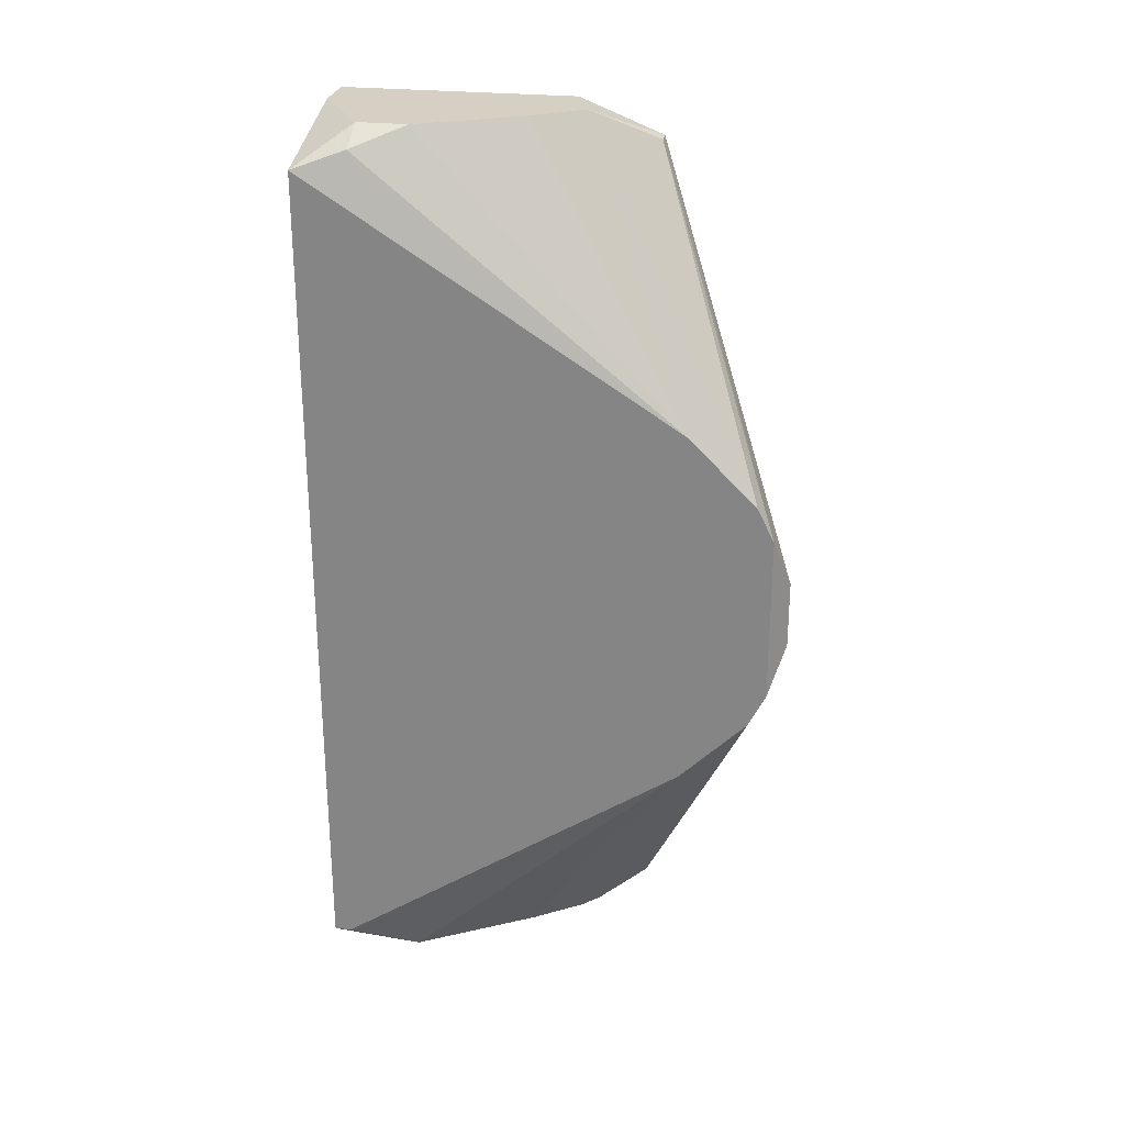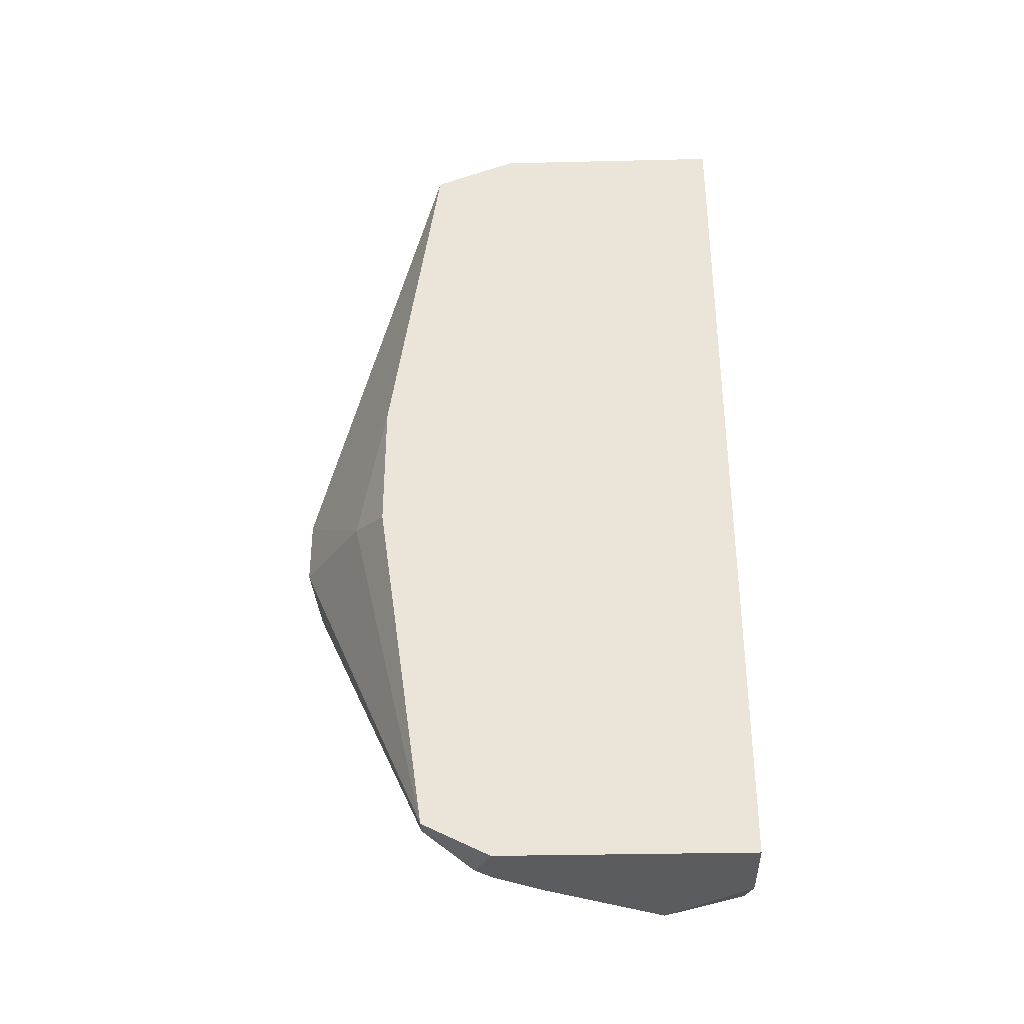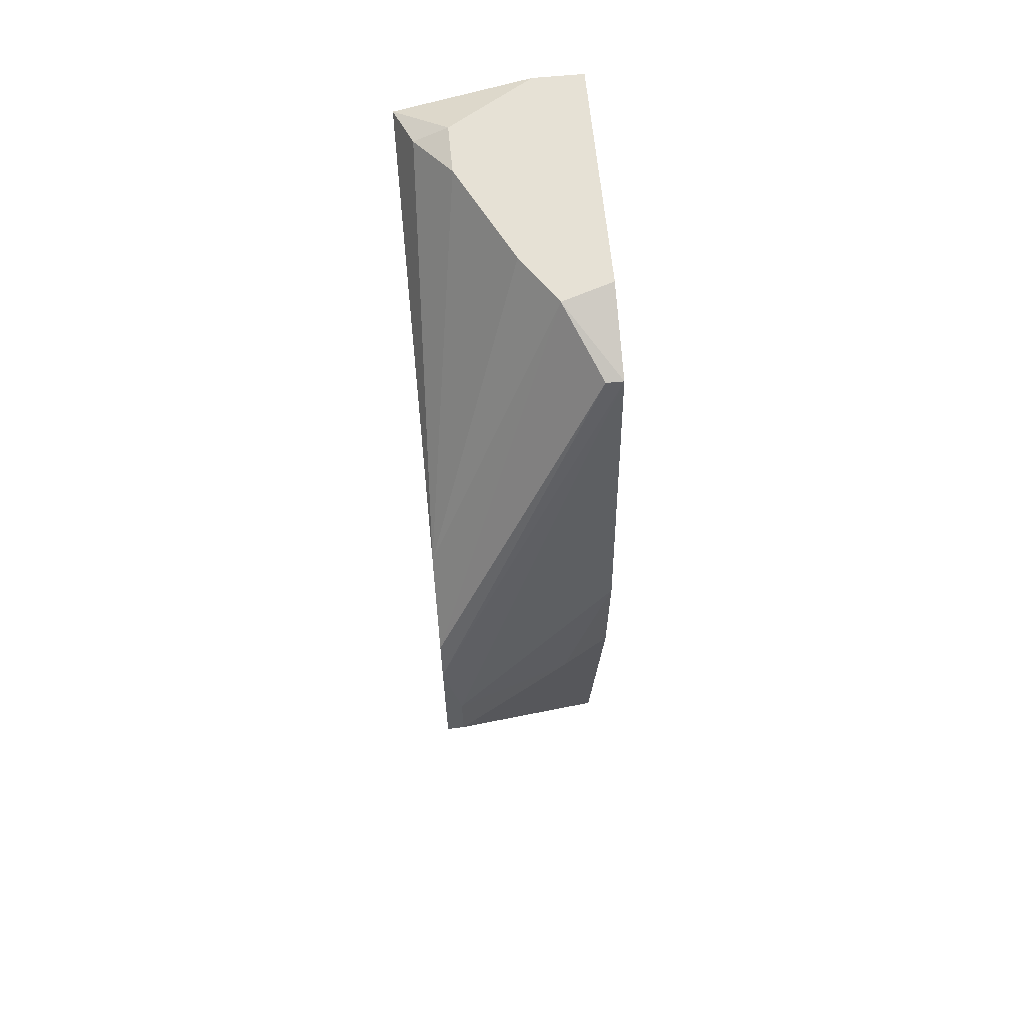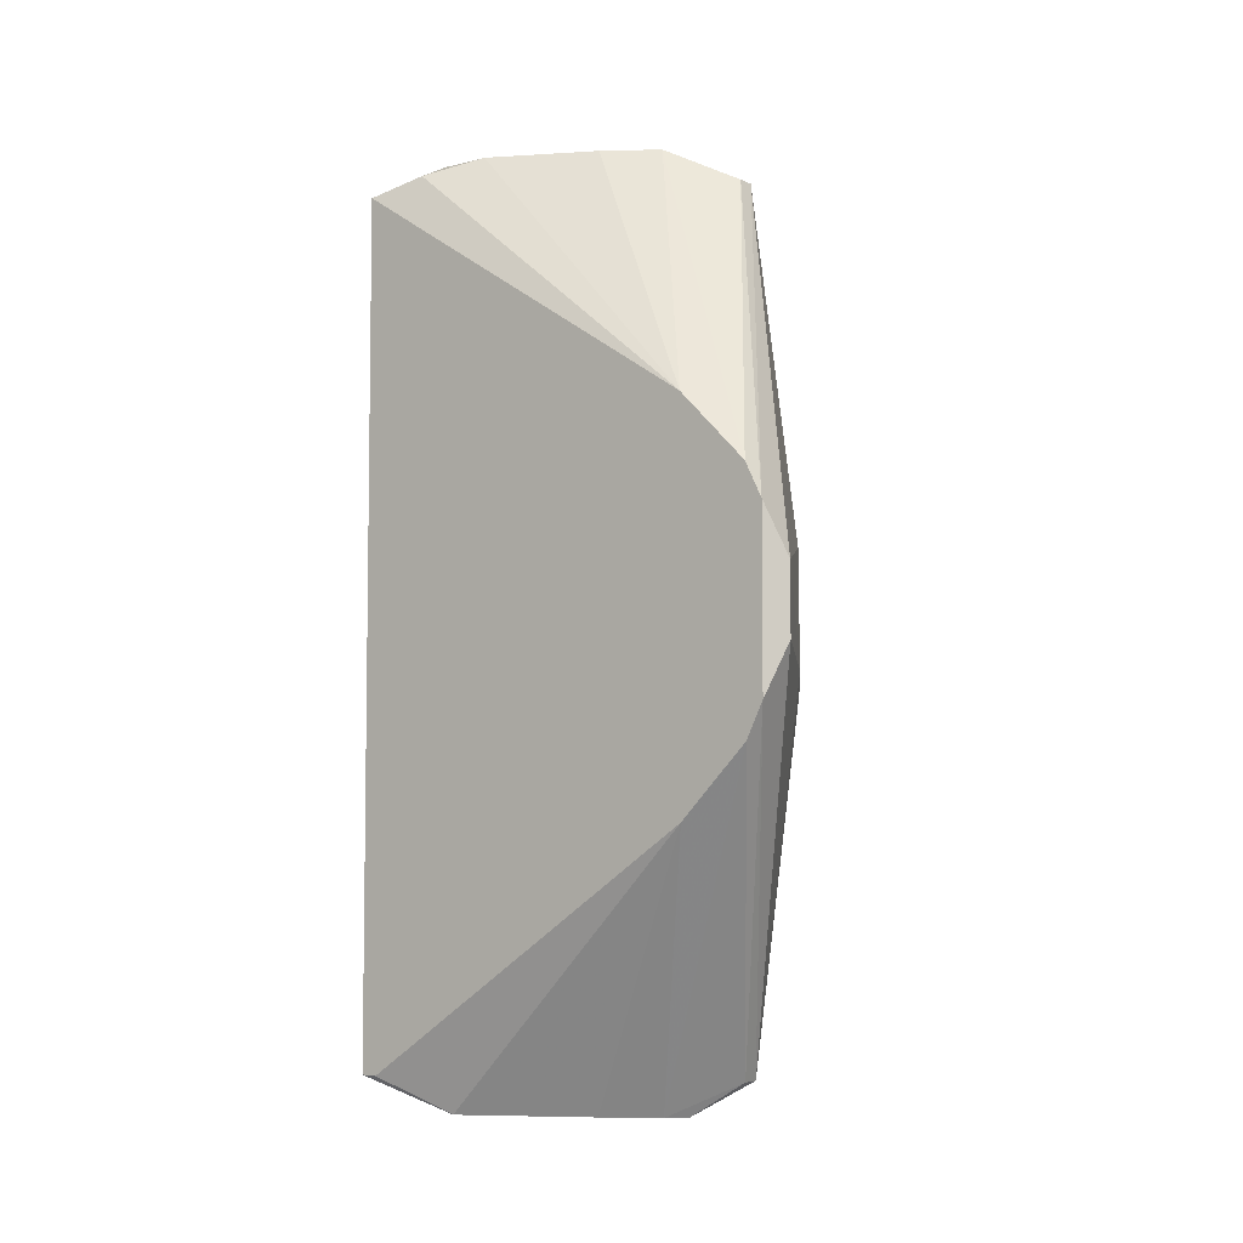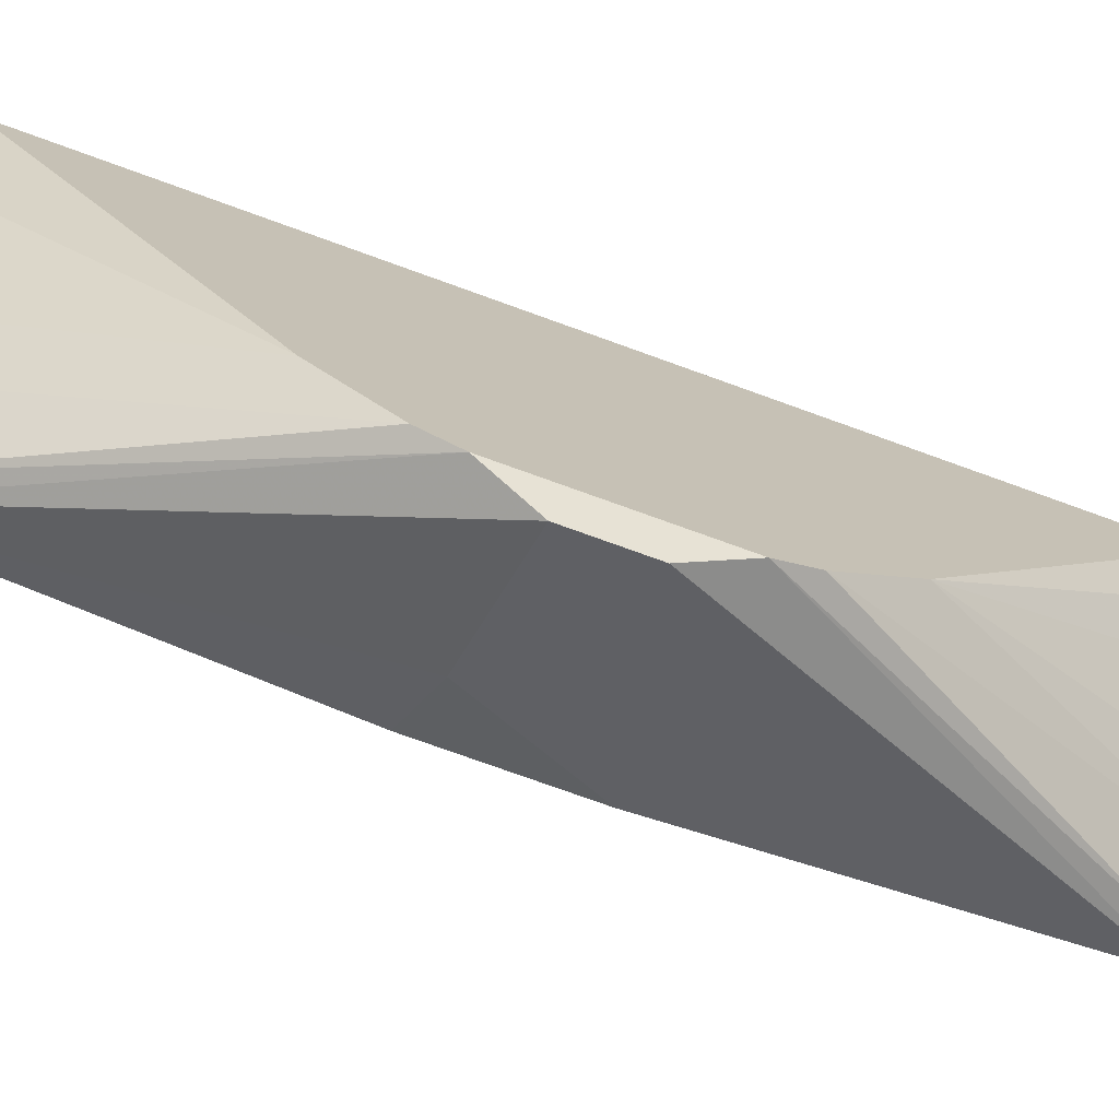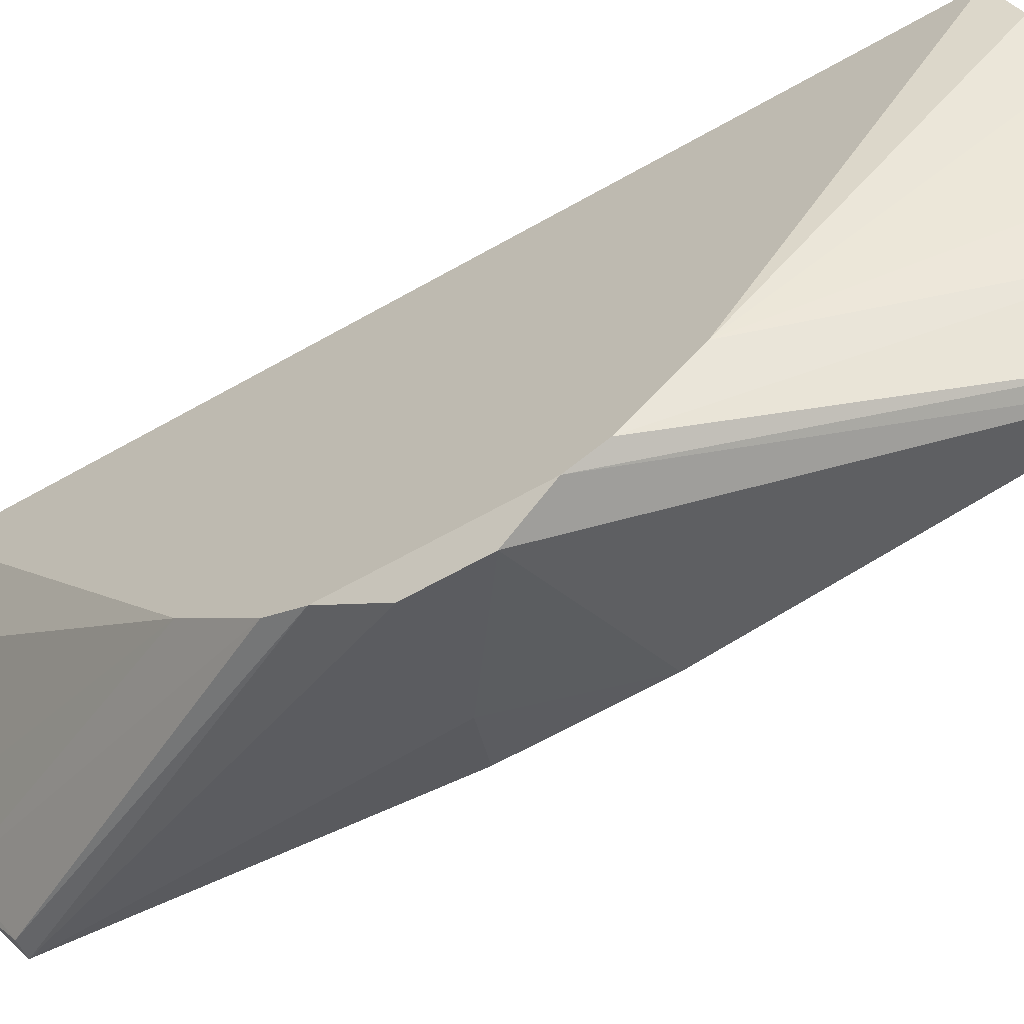
<metadata>
{"format":"obj","ext":"obj","renderer":"f3d","projection":"perspective","resolution":1024,"background":"white","views":[{"elev":26.4,"azim":99.8,"up":"+Y"},{"elev":-34.6,"azim":-88.2,"up":"+Y"},{"elev":64.1,"azim":174.4,"up":"+Y"},{"elev":-5.3,"azim":127.6,"up":"+Y"},{"elev":-75.3,"azim":70.1,"up":"+Z"},{"elev":-65.7,"azim":119.5,"up":"+Z"}]}
</metadata>
<code>
v 0.008105 0.01784 -0.01309
v 0.008105 -0.01791 -0.01309
v 0.007391 0.002824 -0.01524
v 0.007391 0.01784 -0.01309
v 0.007391 -0.01934 0.000491
v 0.007391 -0.01934 -0.01023
v 0.007391 -0.002886 -0.01524
v 0.007391 0.01927 -0.009518
v 0.007391 0.01927 0.000491
v 0.007391 -0.01791 -0.01309
v 0.01097 -0.01934 -0.008092
v 0.01097 -0.01934 0.000491
v 0.01097 0.01927 -0.008092
v 0.01311 0.01927 -0.001655
v 0.01311 0.01927 -0.0038
v 0.00882 -0.01934 -0.01094
v 0.01525 0.01784 0.000491
v 0.01525 0.007832 -0.01524
v 0.01525 0.003539 -0.01881
v 0.01525 -0.0036 -0.01881
v 0.01525 0.004971 -0.0181
v 0.01525 -0.007893 -0.01524
v 0.01525 -0.01791 -0.000226
v 0.01525 -0.01791 0.000491
v 0.01525 -0.005033 -0.0181
v 0.01382 -0.01934 -0.003085
v 0.009535 -0.01934 -0.01023
v 0.009535 -0.002172 -0.01666
v 0.009535 0.01927 0.000491
v 0.009535 0.01927 -0.01023
v 0.01454 0.01855 -0.001655
v 0.01454 0.001396 -0.01953
v 0.01454 -0.001458 -0.01953
f 2 25 27
f 29 9 5
f 29 5 24
f 5 9 10
f 10 9 4
f 24 20 17
f 29 24 17
f 17 20 21
f 10 4 3
f 9 29 13
f 3 4 32
f 5 11 26
f 26 11 22
f 20 24 22
f 3 32 28
f 11 5 16
f 9 13 30
f 30 13 18
f 17 21 18
f 31 17 18
f 21 30 18
f 20 10 33
f 32 20 33
f 10 28 33
f 28 32 33
f 4 9 8
f 9 30 8
f 30 4 8
f 20 22 25
f 10 3 7
f 28 10 7
f 3 28 7
f 29 17 14
f 13 29 14
f 17 31 14
f 5 10 6
f 10 16 6
f 16 5 6
f 4 30 1
f 30 21 1
f 24 5 12
f 26 24 12
f 5 26 12
f 10 20 2
f 16 10 2
f 20 25 2
f 24 26 23
f 26 22 23
f 22 24 23
f 21 20 19
f 20 32 19
f 32 4 19
f 4 1 19
f 1 21 19
f 18 13 15
f 31 18 15
f 13 14 15
f 14 31 15
f 22 11 27
f 11 16 27
f 25 22 27
f 16 2 27

</code>
